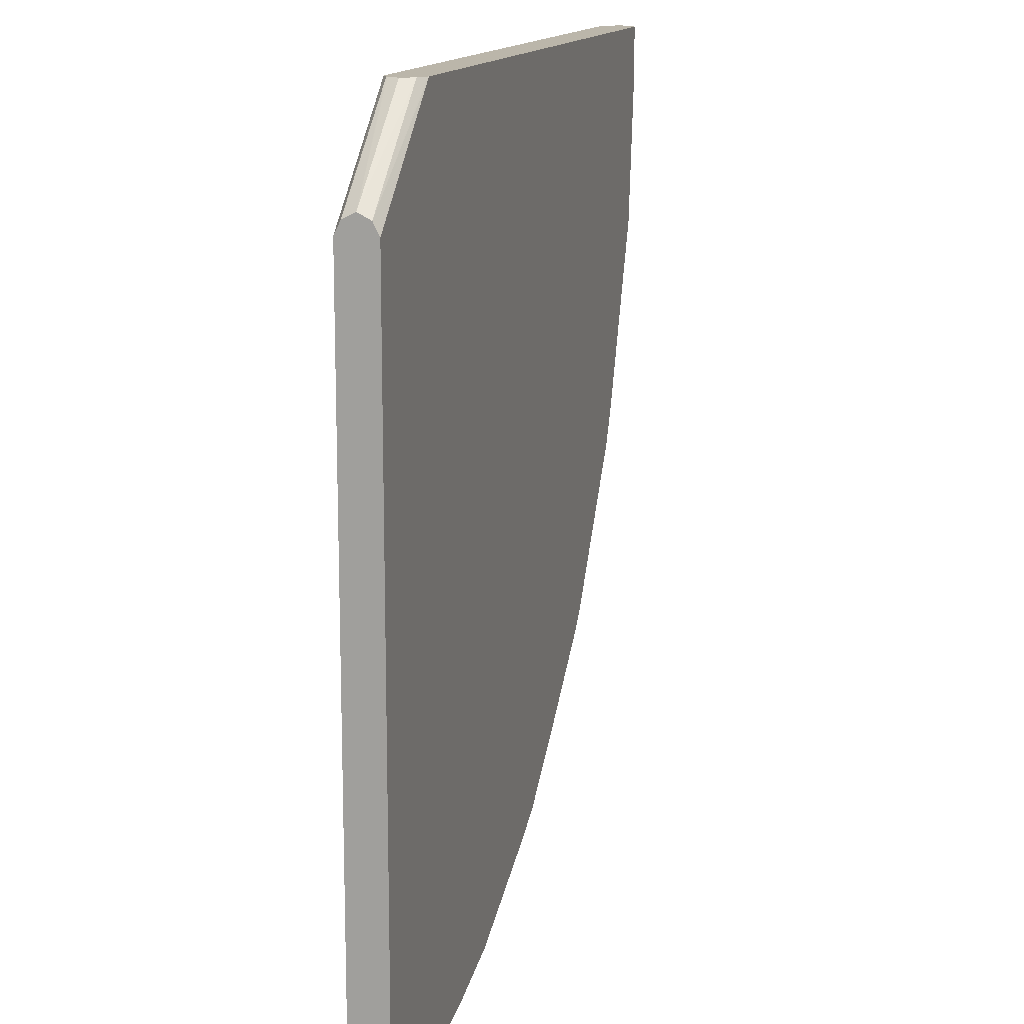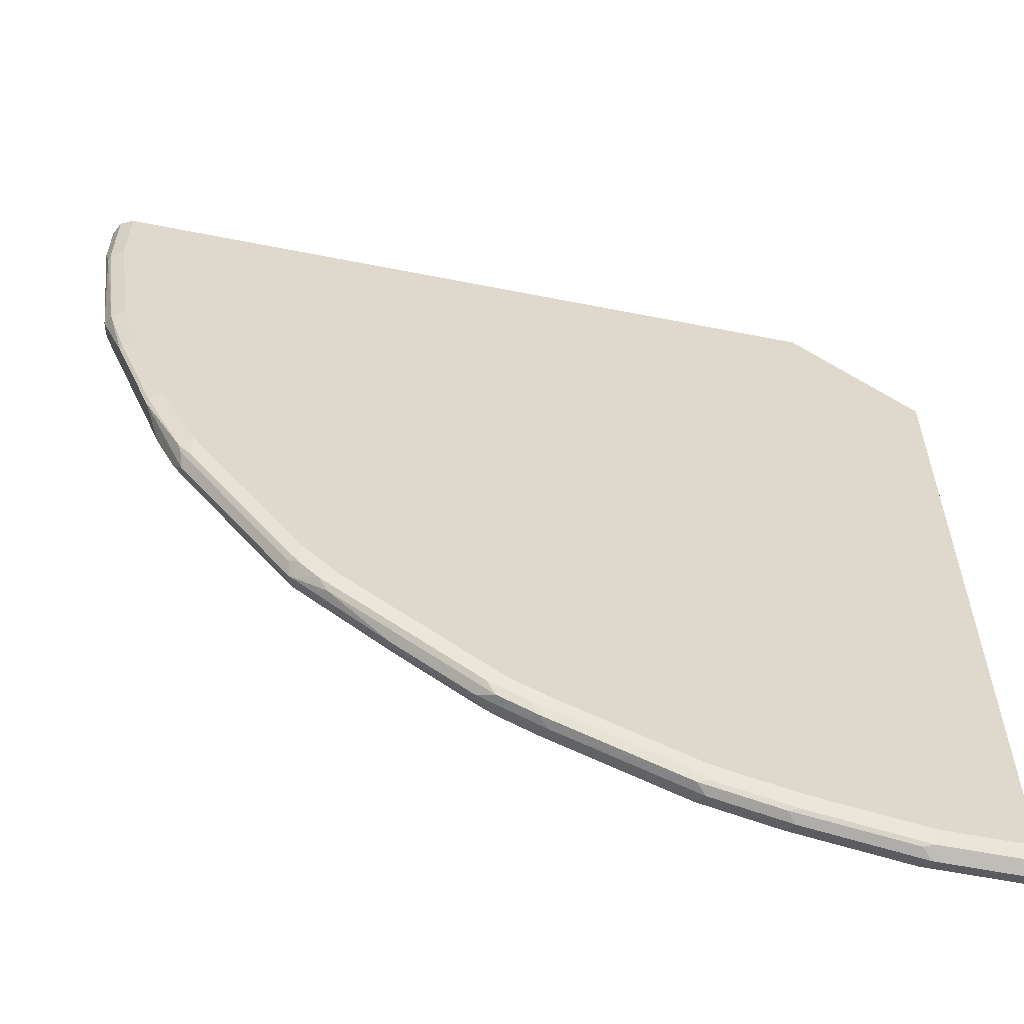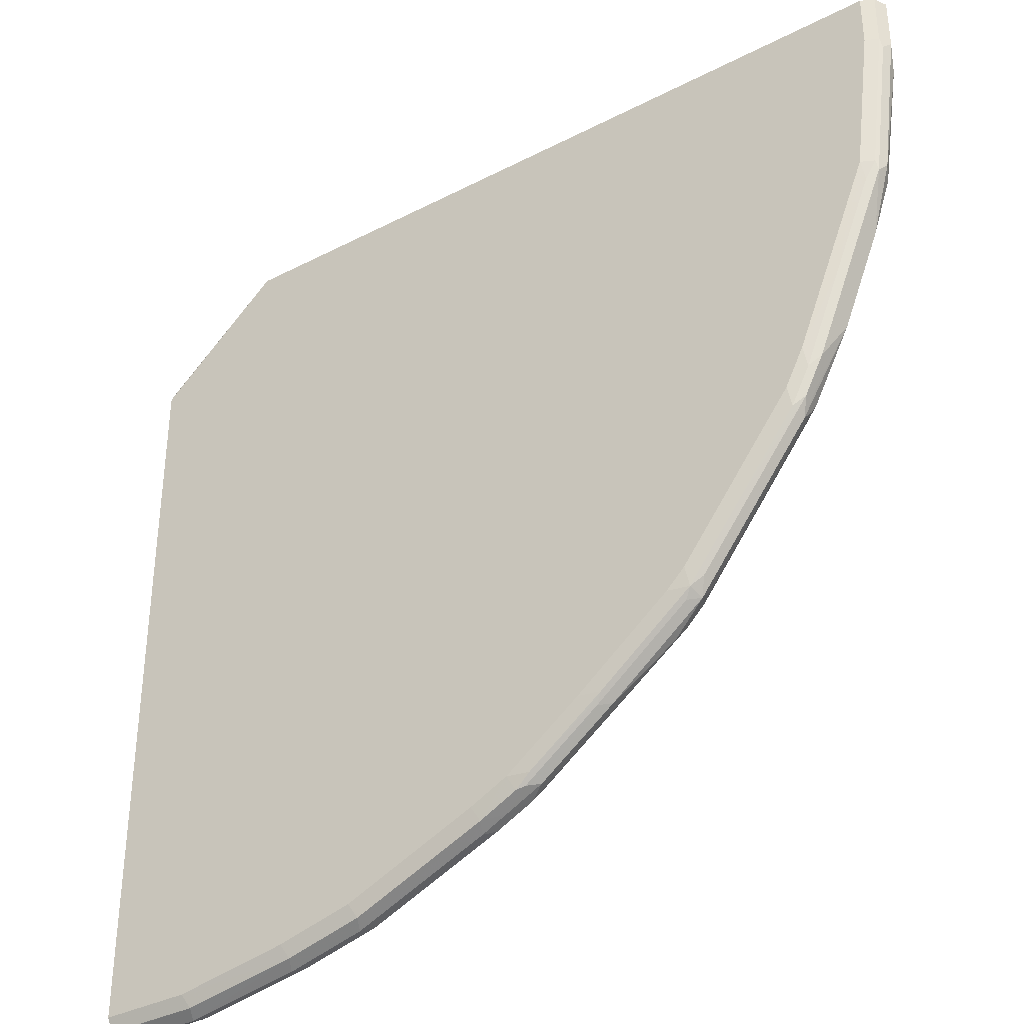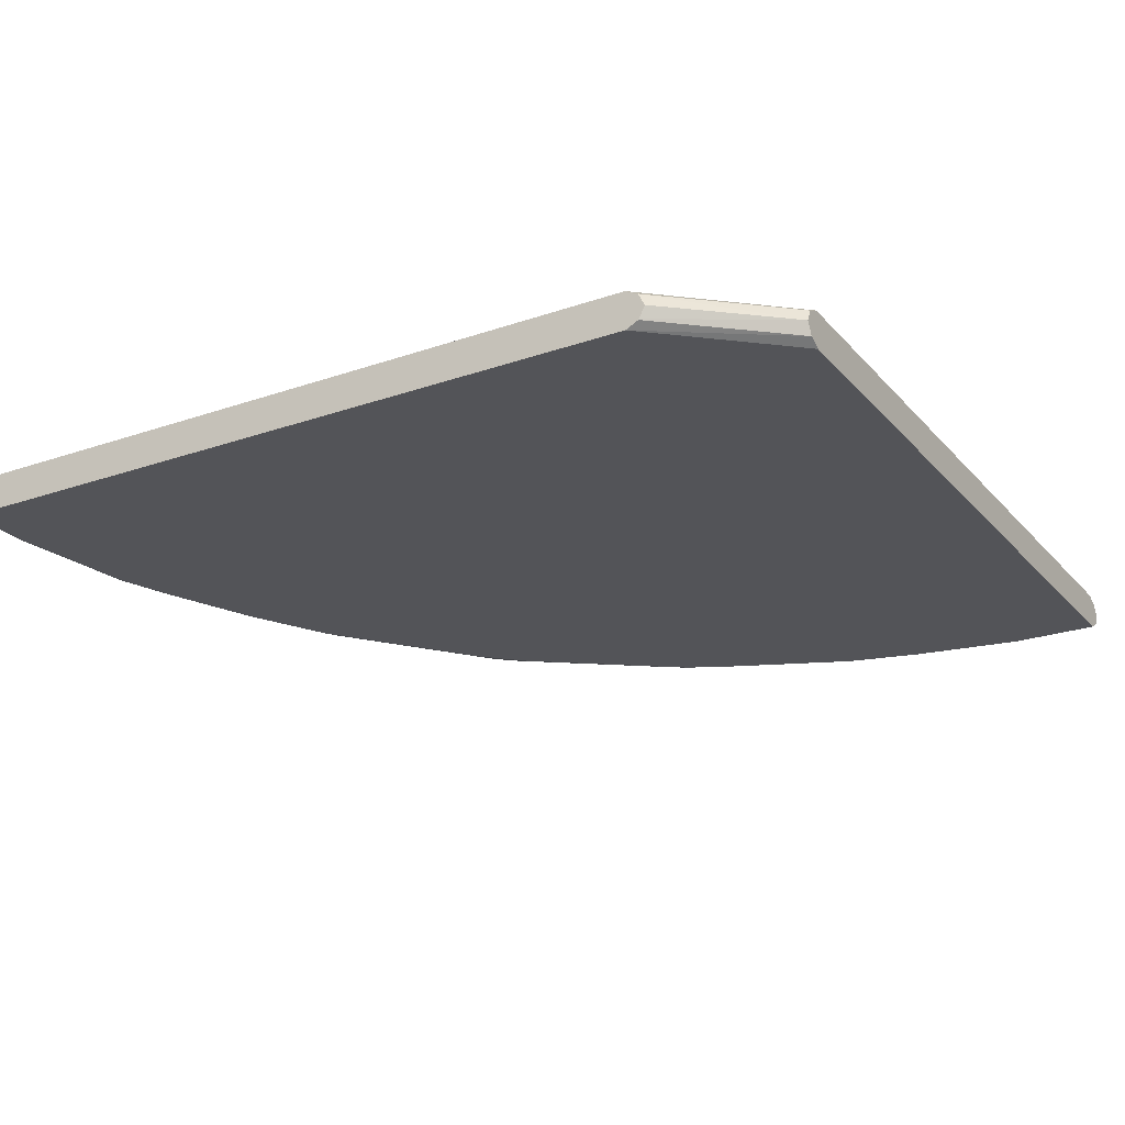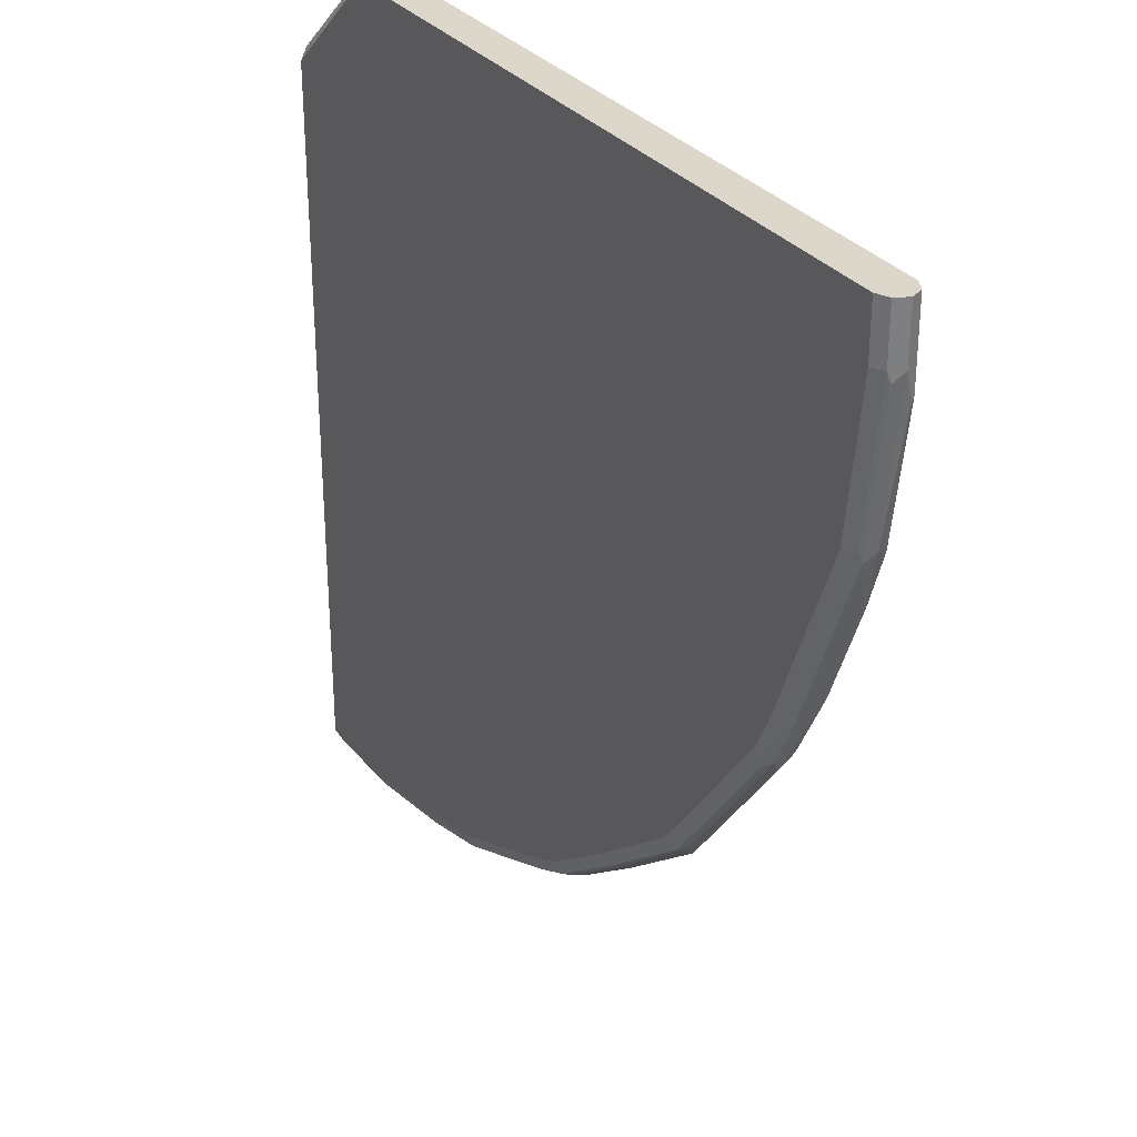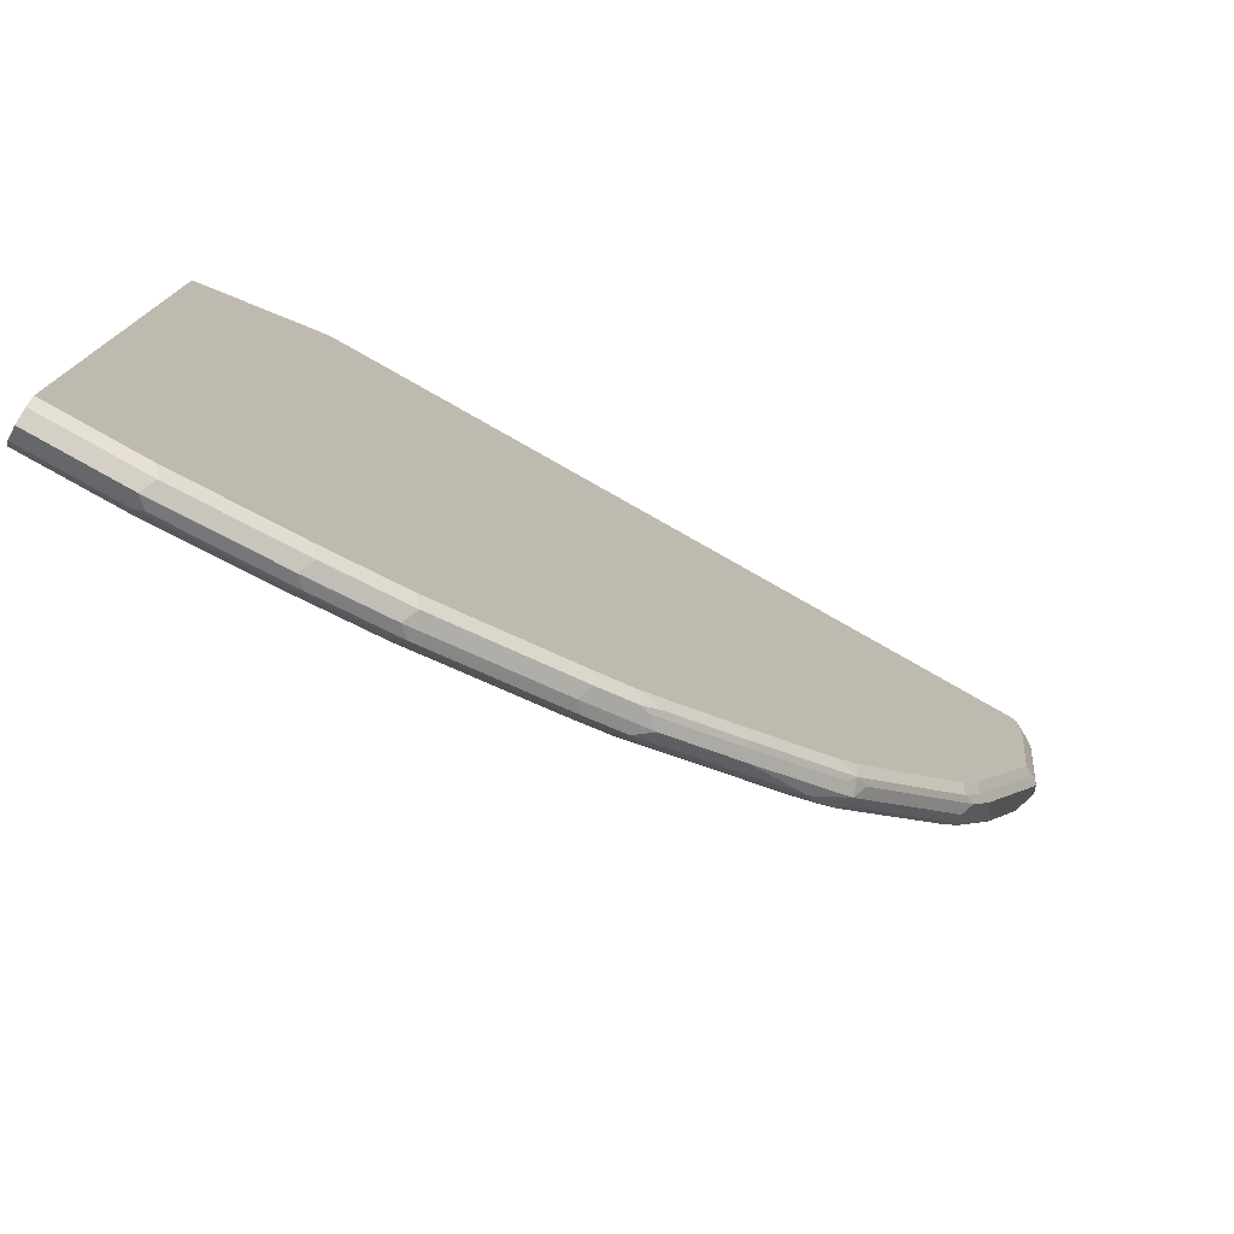
<metadata>
{"format":"obj","ext":"obj","renderer":"f3d","projection":"perspective","resolution":1024,"background":"white","views":[{"elev":14.1,"azim":105.5,"up":"+Z"},{"elev":-58.5,"azim":-11.6,"up":"+Z"},{"elev":-36.1,"azim":-146.0,"up":"+Z"},{"elev":-23.5,"azim":30.3,"up":"+Y"},{"elev":30.7,"azim":-121.2,"up":"+Z"},{"elev":-77.9,"azim":150.4,"up":"+Z"}]}
</metadata>
<code>
v 0.01462 0 -0.98
v 0.01462 0.01336 -0.9733
v 0.01462 -0.0142 -0.9728
v -0.09588 -0.01065 -0.9746
v -0.08527 0 -0.98
v 0.01462 0.0142 -0.9728
v -0.09237 0.0142 -0.9728
v 0.01462 -0.01643 -0.9684
v -0.08527 -0.0142 -0.9728
v -0.2131 -0.0142 -0.9515
v -0.2237 -0.01065 -0.9533
v -0.2131 0 -0.9586
v -0.2202 0.0142 -0.9515
v 0.01462 0.01462 -0.972
v -0.08527 0.0213 -0.9586
v 0.01462 -0.0213 -0.9586
v -0.08527 -0.0213 -0.9586
v -0.2131 -0.0213 -0.9373
v -0.2983 -0.0213 -0.916
v -0.2983 -0.0142 -0.9302
v -0.309 -0.01065 -0.932
v -0.2983 0 -0.9373
v -0.3054 0.0142 -0.9302
v -0.2983 0.0213 -0.916
v -0.2131 0.0213 -0.9373
v 0.01462 0.0213 -0.9586
v 0.01462 -0.0213 -0.1279
v -0.3196 -0.01598 -0.9187
v -0.4474 -0.0213 -0.8521
v -0.4688 -0.01598 -0.8547
v -0.458 -0.01065 -0.8681
v -0.4474 0 -0.8734
v -0.4545 0.0142 -0.8663
v -0.4474 0.0213 -0.8521
v 0.01462 0.0213 -0.1279
v 0.01462 -0.0142 -0.1136
v -0.1279 -0.0213 -0.001896
v -0.49 -0.0213 -0.8308
v -0.5112 -0.01598 -0.8335
v -0.5006 -0.01065 -0.8468
v -0.4759 0 -0.8592
v -0.4634 0.01065 -0.8628
v -0.4971 0.0142 -0.845
v -0.49 0.0213 -0.8308
v 0.01462 0.01908 -0.1234
v -0.1279 0.0213 -0.001896
v 0.01462 0 -0.1065
v -0.1137 -0.0142 -0.001896
v -0.9586 -0.0213 -0.001896
v -0.6603 -0.0213 -0.703
v -0.6817 -0.01598 -0.7057
v -0.5183 0 -0.8379
v -0.6711 -0.01065 -0.719
v -0.5059 0.01065 -0.8414
v -0.5139 0.01598 -0.8308
v -0.5752 0.0213 -0.7669
v 0.01462 0.0142 -0.1136
v -0.126 0.02035 -0.001896
v -0.9586 0.0213 -0.001896
v -0.1137 0.0142 -0.001896
v -0.1066 0 -0.001896
v -0.113 -0.01294 -0.001896
v -0.9729 -0.0142 -0.001896
v -0.9586 -0.0213 -0.08528
v -0.703 -0.0213 -0.6604
v -0.703 -0.01598 -0.6843
v -0.7101 0 -0.6887
v -0.6036 0 -0.7739
v -0.5911 0.01065 -0.7776
v -0.5823 0.0142 -0.7811
v -0.5991 0.01598 -0.7669
v -0.6817 0.0213 -0.6816
v -0.9586 0.0213 -0.06394
v -0.9729 0.0142 -0.001896
v -0.98 0 -0.001896
v -0.9729 -0.0142 -0.09237
v -0.9515 -0.0142 -0.2415
v -0.9373 -0.0213 -0.2344
v -0.8308 -0.0213 -0.4901
v -0.7172 -0.0142 -0.6675
v -0.7136 -0.01065 -0.6764
v -0.8308 -0.01598 -0.5139
v -0.7776 -0.01065 -0.5912
v -0.8379 0 -0.5183
v -0.719 0.01065 -0.671
v -0.7056 0.01598 -0.6816
v -0.6976 0.01065 -0.6924
v -0.703 0.0213 -0.6604
v -0.9729 0.0142 -0.06394
v -0.9373 0.0213 -0.2344
v -0.98 0 -0.06394
v -0.9746 -0.01065 -0.09591
v -0.9586 0 -0.2344
v -0.932 -0.01065 -0.3089
v -0.9302 -0.0142 -0.3054
v -0.916 -0.0213 -0.2983
v -0.8521 -0.0213 -0.4475
v -0.845 -0.0142 -0.4971
v -0.8414 -0.01065 -0.5059
v -0.8894 -0.01065 -0.4155
v -0.8521 0 -0.4901
v -0.8468 0.01065 -0.5006
v -0.7696 0.01598 -0.5964
v -0.8308 0.0213 -0.4901
v -0.9746 0.01065 -0.07466
v -0.9515 0.0142 -0.2344
v -0.8974 0.01598 -0.3622
v -0.94 0.01598 -0.2557
v -0.8521 0.0213 -0.4475
v -0.9533 0.01065 -0.2451
v -0.8876 -0.0142 -0.4119
v -0.8734 -0.0213 -0.4049
v -0.8681 0.01065 -0.4581
v -0.8334 0.01598 -0.5112
v -0.8548 0.01598 -0.4687
f 66 80 81
f 65 79 66
f 64 77 78
f 64 76 77
f 69 71 70
f 66 81 67
f 59 89 74
f 59 73 89
f 57 58 60
f 56 86 72
f 63 91 76
f 63 75 91
f 66 98 80
f 66 82 98
f 67 81 83
f 67 83 84
f 67 84 102
f 67 85 86
f 67 86 87
f 67 87 69
f 67 69 68
f 69 87 86
f 56 71 86
f 69 86 71
f 66 79 82
f 67 102 85
f 47 62 48
f 55 69 70
f 40 52 41
f 72 86 88
f 40 53 52
f 41 54 42
f 41 52 54
f 43 54 55
f 43 55 44
f 44 55 71
f 44 71 56
f 45 46 57
f 46 58 57
f 47 57 60
f 47 60 61
f 47 61 62
f 49 63 76
f 49 76 64
f 50 65 51
f 51 65 66
f 51 66 67
f 51 67 53
f 52 68 69
f 52 69 54
f 52 53 68
f 53 67 68
f 54 69 55
f 55 70 71
f 73 90 106
f 91 105 110
f 74 89 91
f 93 110 94
f 94 110 100
f 94 100 95
f 95 100 111
f 95 111 112
f 95 112 96
f 97 112 111
f 97 111 98
f 98 111 100
f 98 100 99
f 100 110 113
f 91 93 92
f 100 113 101
f 102 113 115
f 102 115 114
f 102 114 103
f 103 114 104
f 104 114 115
f 104 115 109
f 106 108 107
f 107 115 113
f 107 113 110
f 107 109 115
f 39 53 40
f 101 113 102
f 91 110 93
f 90 109 107
f 90 108 106
f 74 91 75
f 76 91 92
f 76 92 77
f 77 92 93
f 77 93 94
f 77 94 95
f 77 95 96
f 77 96 78
f 79 97 98
f 79 98 82
f 80 98 83
f 80 83 81
f 83 98 99
f 83 99 84
f 84 99 100
f 84 100 101
f 84 101 102
f 85 102 103
f 85 103 86
f 86 103 88
f 88 103 104
f 89 105 91
f 89 106 110
f 89 110 105
f 90 107 108
f 73 106 89
f 39 51 53
f 106 107 110
f 38 50 51
f 8 17 9
f 9 17 10
f 10 18 19
f 10 19 20
f 10 20 21
f 10 21 11
f 10 17 18
f 11 21 12
f 12 21 22
f 12 22 23
f 12 23 13
f 8 16 17
f 13 23 24
f 13 25 15
f 14 15 26
f 15 25 24
f 15 24 34
f 15 34 44
f 15 44 56
f 15 56 72
f 15 72 88
f 15 88 104
f 15 104 109
f 15 109 90
f 13 24 25
f 7 13 15
f 6 7 14
f 5 13 7
f 38 51 39
f 1 2 6
f 1 6 14
f 1 14 26
f 1 26 35
f 1 35 45
f 1 45 57
f 1 57 47
f 1 47 36
f 1 36 27
f 1 27 16
f 1 16 8
f 1 8 3
f 1 3 4
f 1 4 5
f 1 5 2
f 2 5 7
f 2 7 6
f 3 8 9
f 3 9 4
f 4 9 10
f 4 10 11
f 4 11 12
f 4 12 5
f 5 12 13
f 15 90 73
f 15 73 59
f 7 15 14
f 15 46 35
f 29 38 30
f 30 38 39
f 30 39 40
f 30 40 31
f 31 40 41
f 31 41 32
f 32 41 33
f 33 41 42
f 33 42 54
f 33 54 43
f 33 44 34
f 35 46 45
f 36 47 48
f 36 48 37
f 37 48 62
f 37 62 61
f 37 61 60
f 37 60 58
f 37 58 46
f 37 46 59
f 37 59 74
f 37 74 75
f 37 75 63
f 15 59 46
f 37 63 49
f 27 36 37
f 24 33 34
f 33 43 44
f 23 33 24
f 15 35 26
f 16 27 37
f 16 49 64
f 16 64 78
f 16 78 96
f 16 96 112
f 16 112 97
f 16 97 79
f 16 79 65
f 16 65 50
f 16 50 38
f 16 38 29
f 16 29 19
f 16 37 49
f 22 32 33
f 16 18 17
f 19 28 20
f 19 29 30
f 19 30 28
f 20 28 21
f 21 28 30
f 21 30 31
f 22 33 23
f 21 31 32
f 21 32 22
f 16 19 18

</code>
